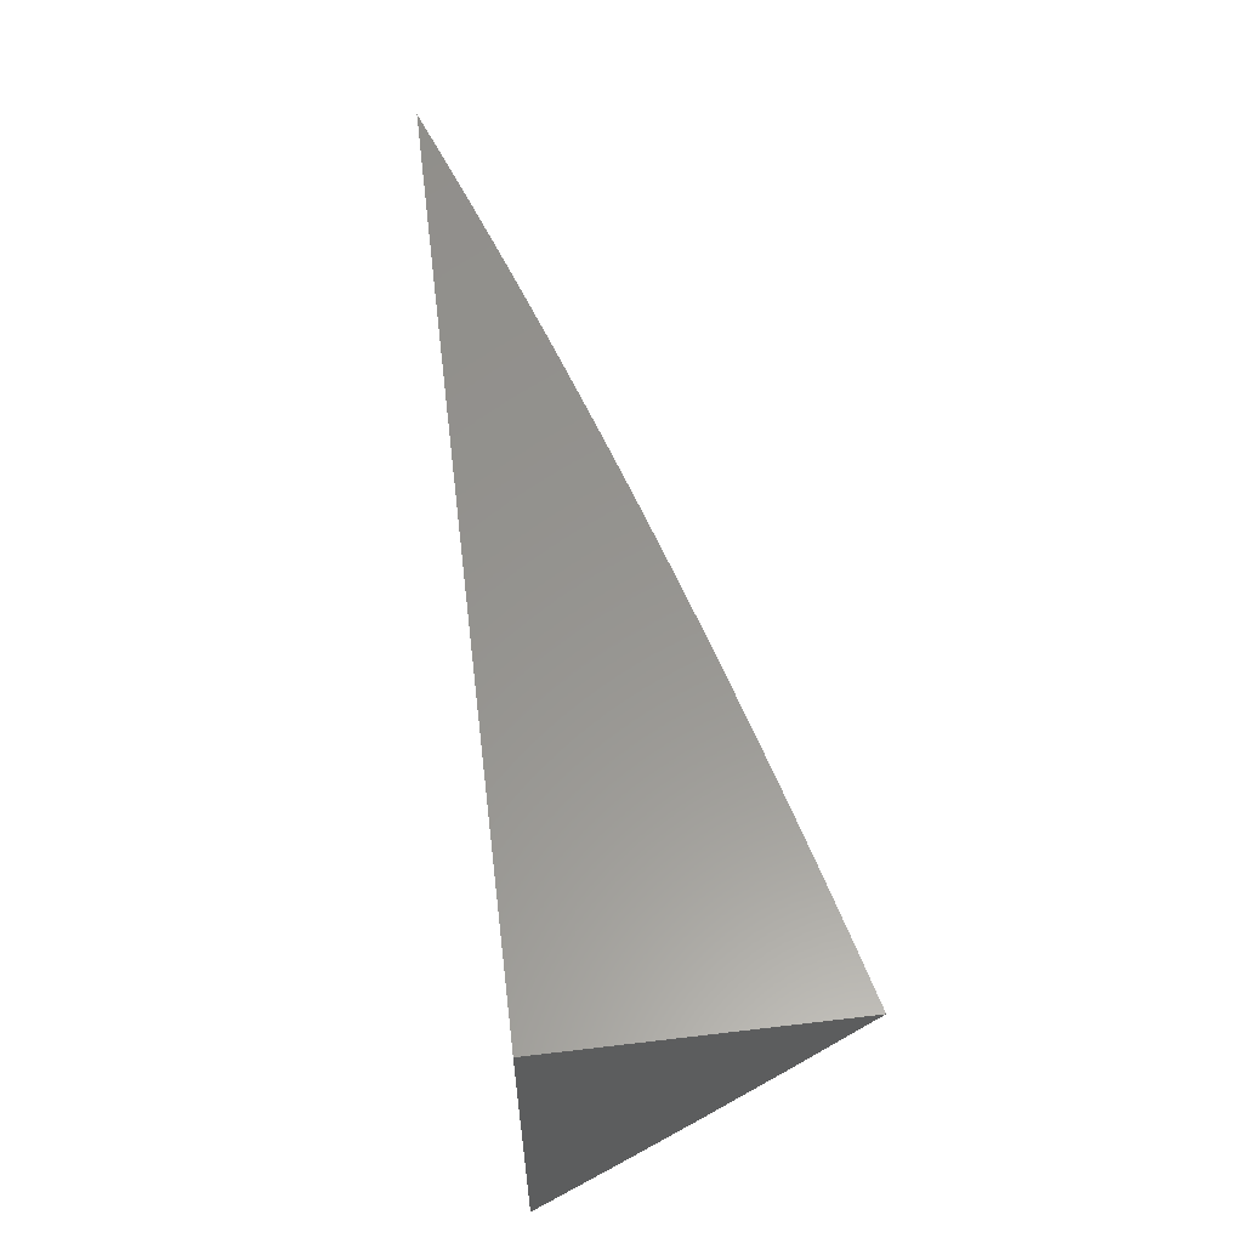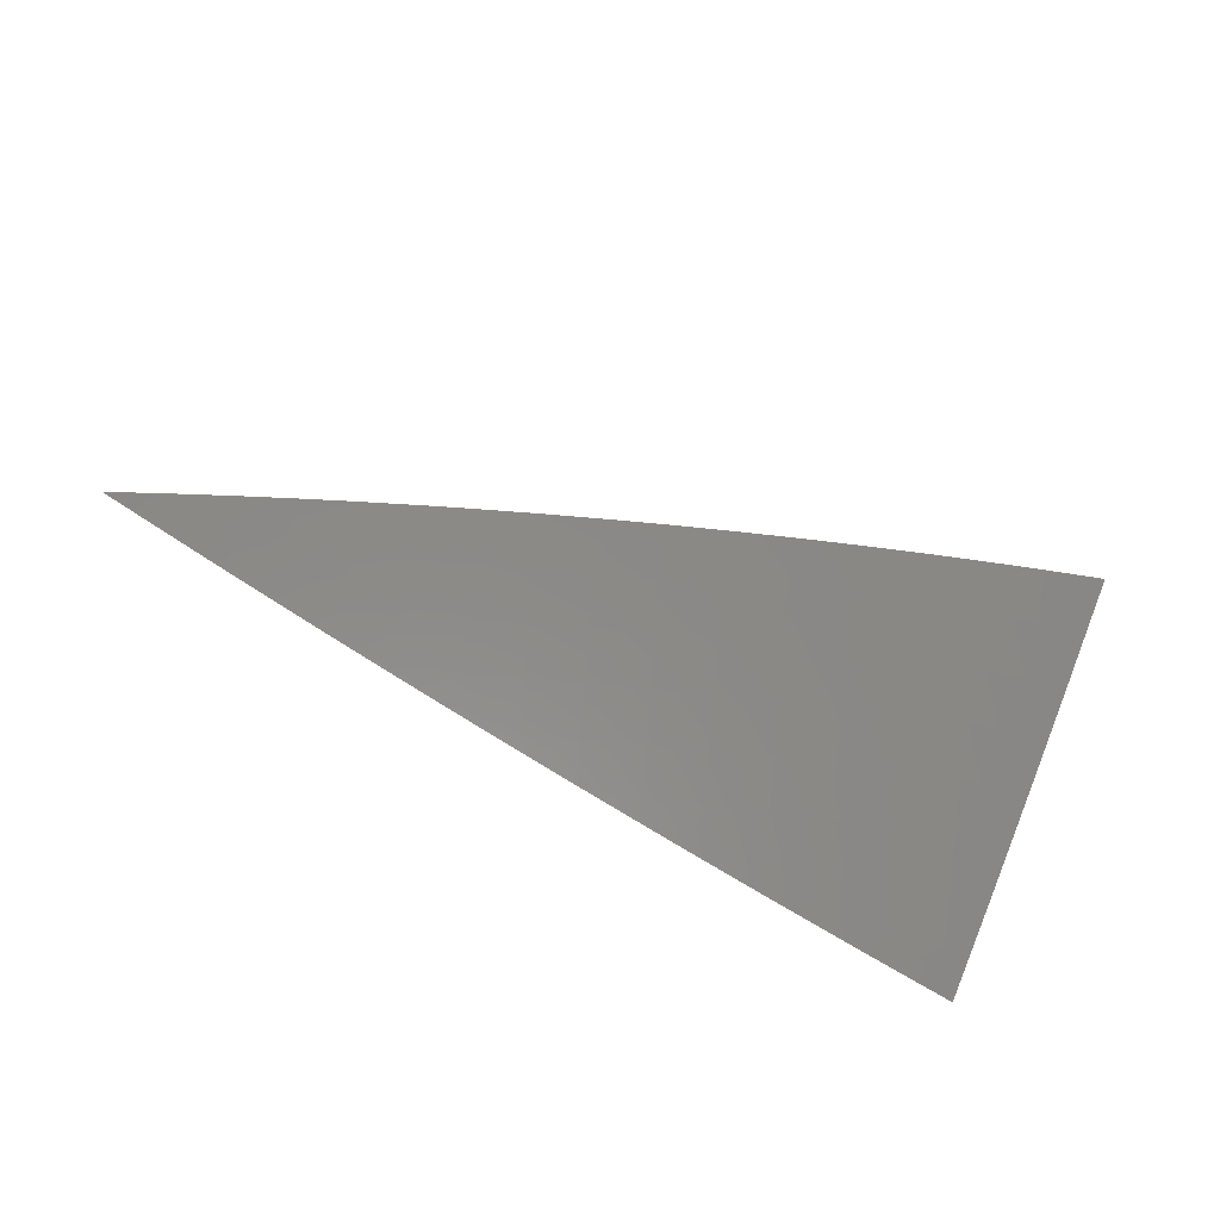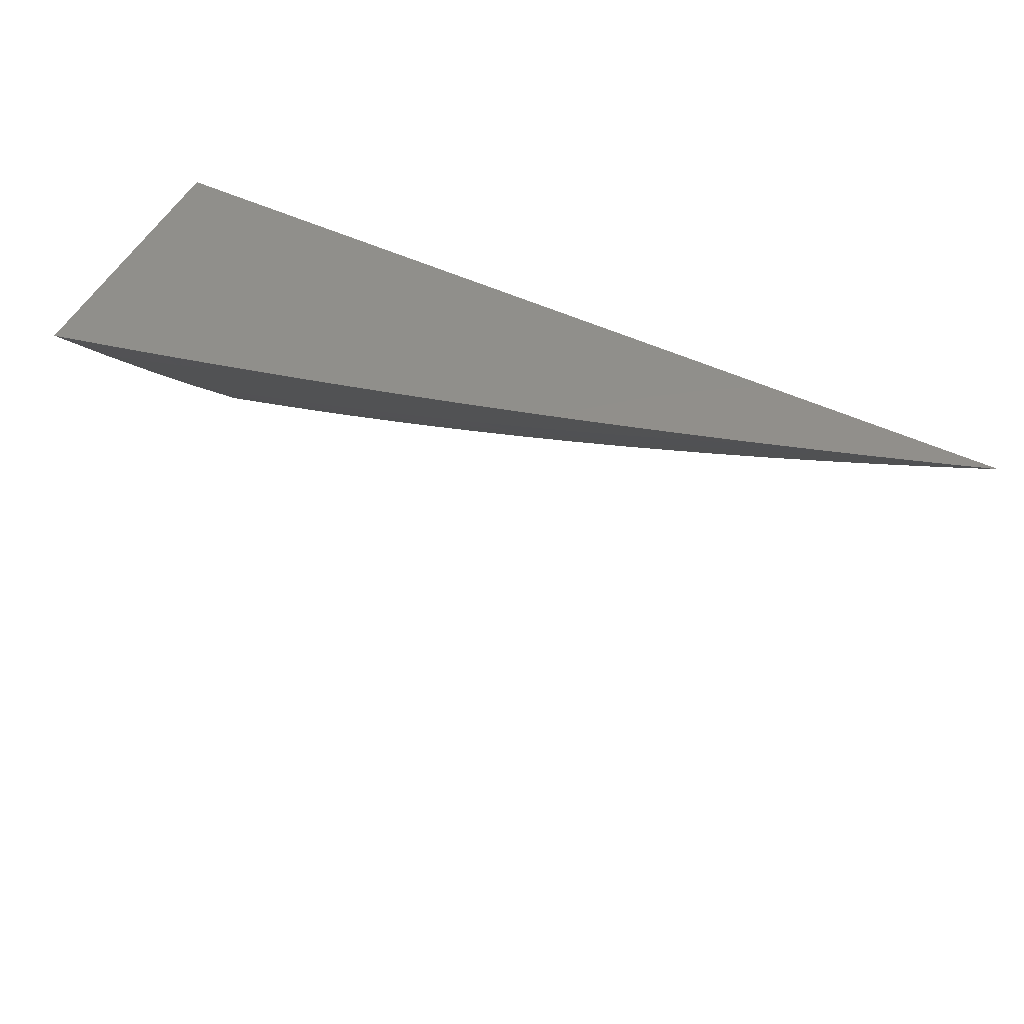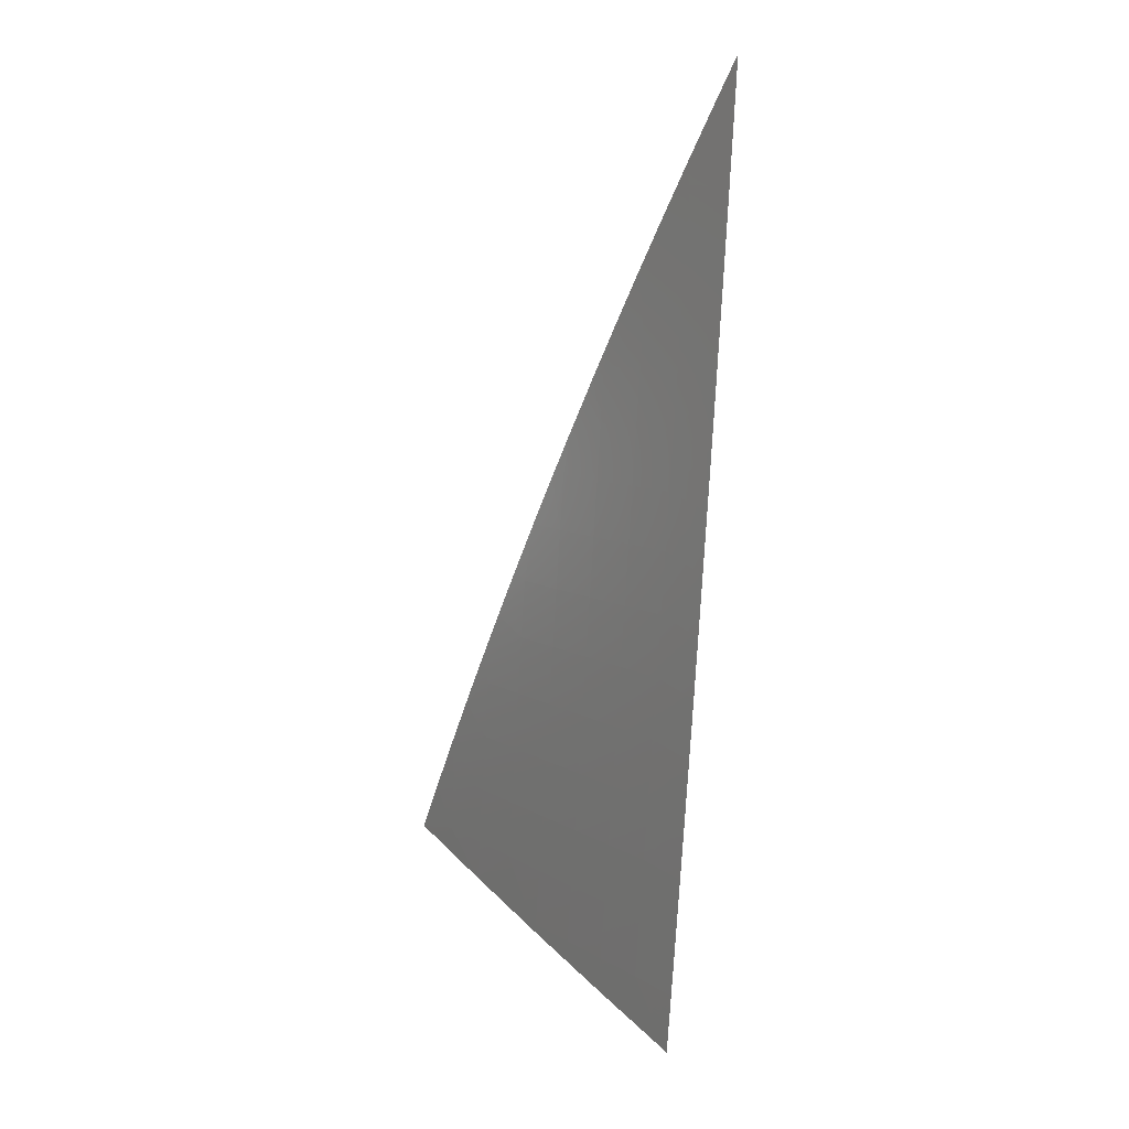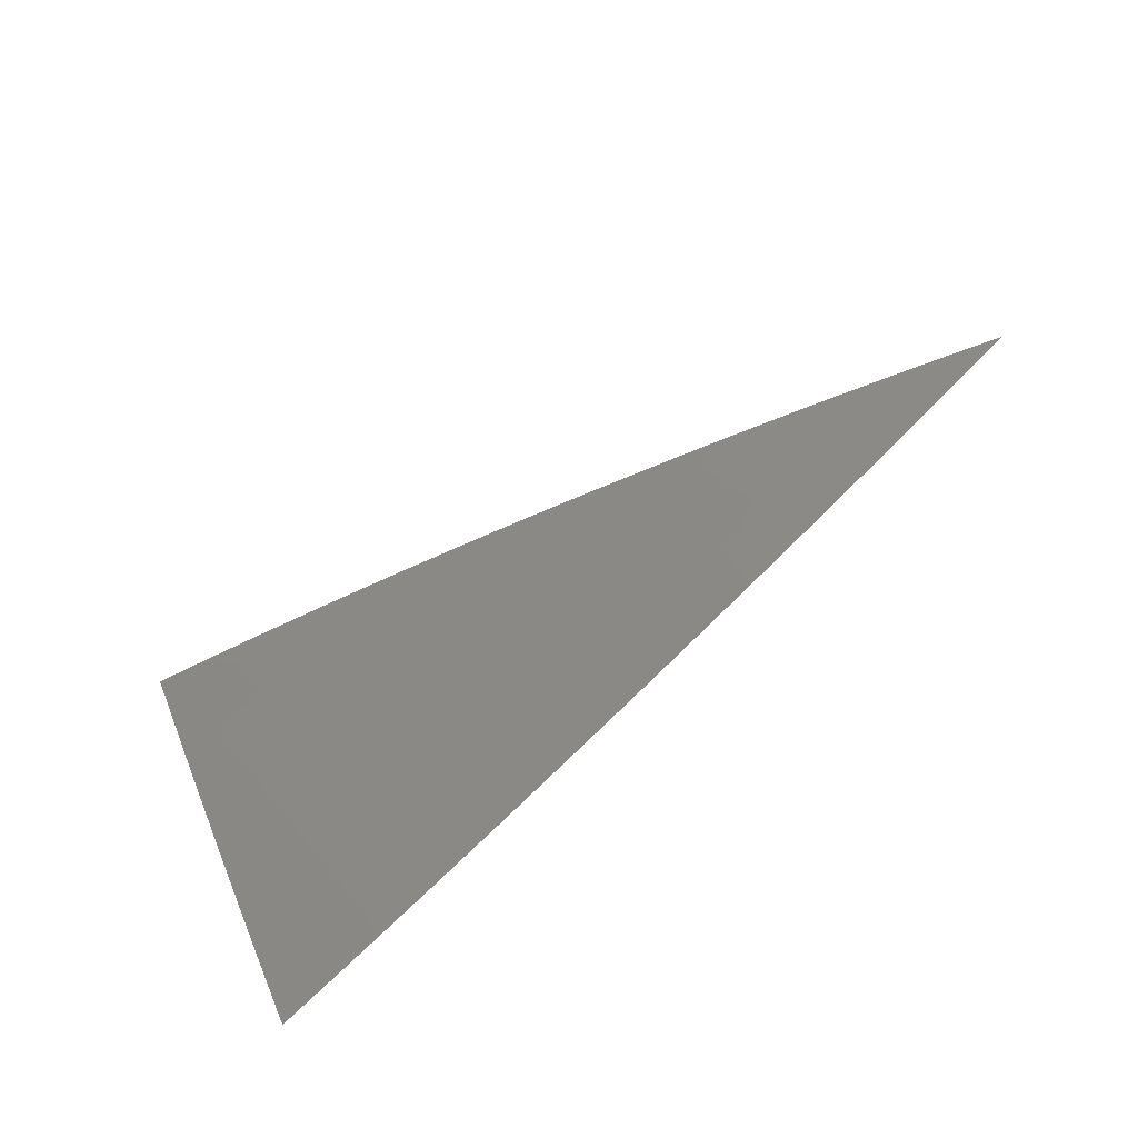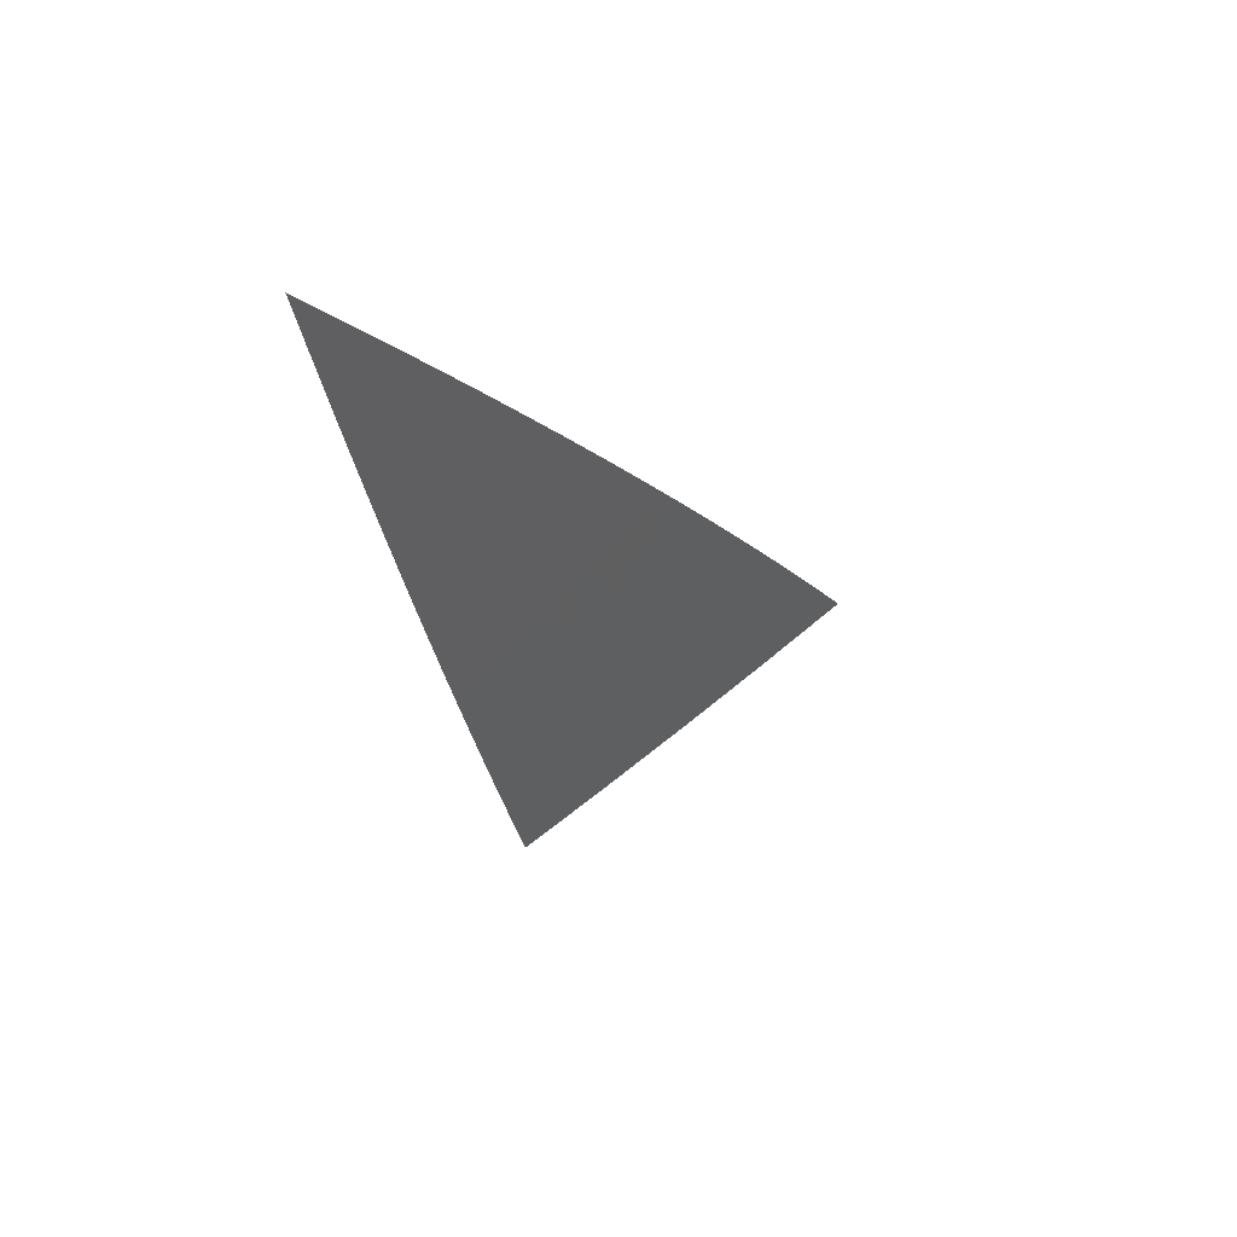
<metadata>
{"format":"stl","ext":"stl","renderer":"f3d","projection":"perspective","resolution":1024,"background":"white","views":[{"elev":57.9,"azim":83.0,"up":"+Y"},{"elev":-57.1,"azim":-26.8,"up":"+Z"},{"elev":51.0,"azim":-153.0,"up":"+Y"},{"elev":-60.1,"azim":-93.7,"up":"+Y"},{"elev":-71.0,"azim":-140.6,"up":"+Y"},{"elev":-15.2,"azim":-81.1,"up":"+Z"}]}
</metadata>
<code>
# stl→obj: 95 verts, 186 faces
v -2 -6.283 -9.072
v -2 -6.375 -9
v -2.05 -6.314 -9.036
v -2.063 -6.356 -9
v -2.125 -6.336 -9
v -2.114 -6.293 -9.036
v -2.187 -6.316 -9
v -2.178 -6.273 -9.036
v -2.249 -6.295 -9
v -2.241 -6.251 -9.036
v -2.311 -6.274 -9
v -2.305 -6.229 -9.036
v -2.373 -6.252 -9
v -2.368 -6.206 -9.036
v -2.434 -6.229 -9
v -2.431 -6.183 -9.036
v -2.495 -6.206 -9
v -2.495 -6.159 -9.036
v -2.556 -6.182 -9
v -2.553 -6.136 -9.036
v -2.617 -6.158 -9
v -2.611 -6.113 -9.036
v -2.678 -6.133 -9
v -2.669 -6.089 -9.036
v -2.738 -6.108 -9
v -2.727 -6.064 -9.036
v -2.798 -6.082 -9
v -2.785 -6.039 -9.036
v -2.858 -6.055 -9
v -2.842 -6.013 -9.036
v -2.917 -6.028 -9
v -2.856 -6 -9.041
v -2.917 -6 -9.021
v -2.977 -6 -9
v -2.796 -6 -9.061
v -2.736 -6 -9.081
v -2.709 -6.024 -9.072
v -2.675 -6 -9.1
v -2.651 -6.048 -9.072
v -2.633 -6.007 -9.108
v -2.593 -6.072 -9.072
v -2.576 -6.031 -9.108
v -2.536 -6.095 -9.072
v -2.519 -6.054 -9.108
v -2.478 -6.118 -9.072
v -2.461 -6.076 -9.108
v -2.415 -6.142 -9.072
v -2.399 -6.1 -9.108
v -2.352 -6.165 -9.072
v -2.336 -6.123 -9.108
v -2.289 -6.188 -9.072
v -2.274 -6.146 -9.108
v -2.226 -6.209 -9.072
v -2.211 -6.167 -9.108
v -2.163 -6.231 -9.072
v -2.149 -6.189 -9.108
v -2.1 -6.251 -9.072
v -2.086 -6.209 -9.108
v -2.037 -6.271 -9.072
v -2.023 -6.229 -9.108
v -2 -6.189 -9.144
v -2.009 -6.186 -9.144
v -2.072 -6.167 -9.144
v -2.614 -6 -9.119
v -2.553 -6 -9.137
v -2.501 -6.012 -9.144
v -2.492 -6 -9.155
v -2.444 -6.035 -9.144
v -2.431 -6 -9.173
v -2.382 -6.058 -9.144
v -2.366 -6.017 -9.179
v -2.32 -6.081 -9.144
v -2.304 -6.039 -9.179
v -2.258 -6.104 -9.144
v -2.243 -6.062 -9.179
v -2.196 -6.125 -9.144
v -2.181 -6.083 -9.179
v -2.134 -6.146 -9.144
v -2.119 -6.104 -9.179
v -2.057 -6.124 -9.179
v -2 -6.095 -9.214
v -2.043 -6.081 -9.214
v -2.028 -6.039 -9.248
v -2.09 -6.019 -9.248
v -2.062 -6 -9.268
v -2.124 -6 -9.254
v -2.104 -6.061 -9.214
v -2.166 -6.041 -9.214
v -2.37 -6 -9.19
v -2.309 -6 -9.206
v -2.247 -6 -9.223
v -2.227 -6.019 -9.214
v -2.185 -6 -9.238
v -2 -6 -9.283
v -2 -6 -9
f 1 2 3
f 3 2 4
f 3 4 5
f 3 5 6
f 6 5 7
f 6 7 8
f 8 7 9
f 8 9 10
f 10 9 11
f 10 11 12
f 12 11 13
f 12 13 14
f 14 13 15
f 14 15 16
f 16 15 17
f 16 17 18
f 18 17 19
f 18 19 20
f 20 19 21
f 20 21 22
f 22 21 23
f 22 23 24
f 24 23 25
f 24 25 26
f 26 25 27
f 26 27 28
f 28 27 29
f 28 29 30
f 30 29 31
f 30 31 32
f 32 31 33
f 33 31 34
f 32 35 30
f 30 35 28
f 35 36 28
f 28 36 26
f 26 36 37
f 37 36 38
f 37 38 39
f 39 38 40
f 39 40 41
f 41 40 42
f 41 42 43
f 43 42 44
f 43 44 45
f 45 44 46
f 45 46 47
f 47 46 48
f 47 48 49
f 49 48 50
f 49 50 51
f 51 50 52
f 51 52 53
f 53 52 54
f 53 54 55
f 55 54 56
f 55 56 57
f 57 56 58
f 57 58 59
f 59 58 60
f 59 60 1
f 1 60 61
f 61 60 62
f 61 62 63
f 63 62 60
f 63 60 58
f 38 64 40
f 40 64 42
f 64 65 42
f 42 65 44
f 44 65 66
f 66 65 67
f 66 67 68
f 68 67 69
f 68 69 70
f 70 69 71
f 70 71 72
f 72 71 73
f 72 73 74
f 74 73 75
f 74 75 76
f 76 75 77
f 76 77 78
f 78 77 79
f 78 79 63
f 63 79 80
f 63 80 61
f 61 80 81
f 81 80 82
f 81 82 83
f 83 82 84
f 83 84 85
f 85 84 86
f 86 84 87
f 86 87 88
f 88 87 79
f 88 79 77
f 69 89 71
f 71 89 90
f 71 90 73
f 73 90 91
f 73 91 75
f 75 91 92
f 75 92 77
f 77 92 88
f 91 93 92
f 92 93 88
f 93 86 88
f 85 94 83
f 83 94 81
f 59 1 3
f 57 59 3
f 55 57 6
f 6 57 3
f 78 63 58
f 78 58 56
f 79 87 80
f 80 87 82
f 87 84 82
f 53 55 8
f 8 55 6
f 76 78 56
f 76 56 54
f 51 53 10
f 10 53 8
f 74 76 54
f 74 54 52
f 49 51 12
f 12 51 10
f 72 74 52
f 72 52 50
f 47 49 14
f 14 49 12
f 70 72 50
f 70 50 48
f 45 47 16
f 16 47 14
f 68 70 48
f 68 48 46
f 43 45 18
f 18 45 16
f 66 68 46
f 66 46 44
f 41 43 20
f 20 43 18
f 39 41 22
f 22 41 20
f 37 39 24
f 24 39 22
f 26 37 24
f 94 85 95
f 95 85 86
f 95 86 93
f 93 91 95
f 95 91 90
f 95 90 89
f 89 69 95
f 95 69 67
f 95 67 65
f 65 64 95
f 95 64 38
f 95 38 36
f 36 35 95
f 95 35 32
f 95 32 33
f 33 34 95
f 34 31 95
f 95 31 29
f 95 29 27
f 27 25 95
f 95 25 23
f 95 23 21
f 21 19 95
f 95 19 17
f 95 17 15
f 15 13 95
f 95 13 11
f 95 11 9
f 9 7 95
f 95 7 5
f 95 5 4
f 4 2 95
f 2 1 95
f 95 1 61
f 95 61 81
f 81 94 95

</code>
